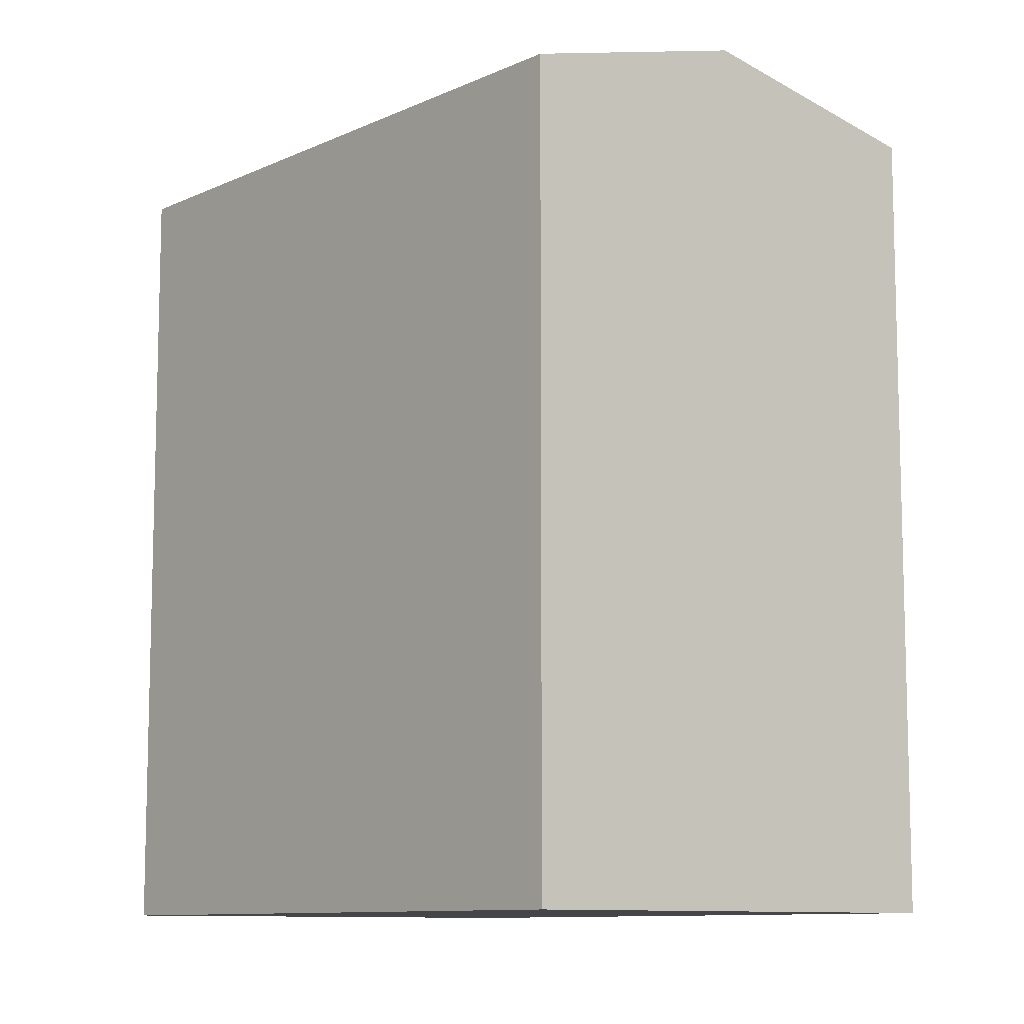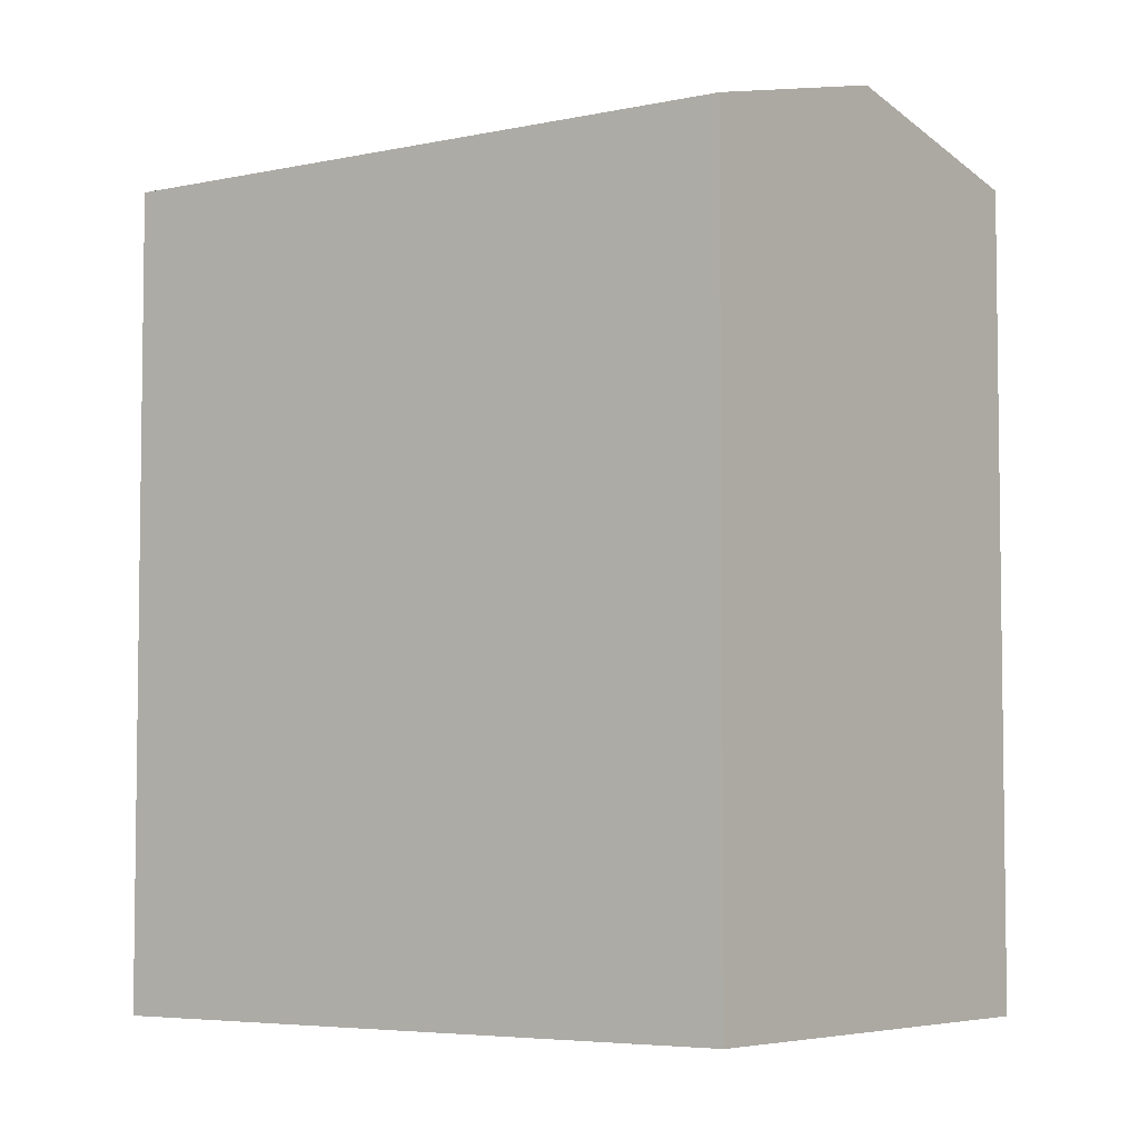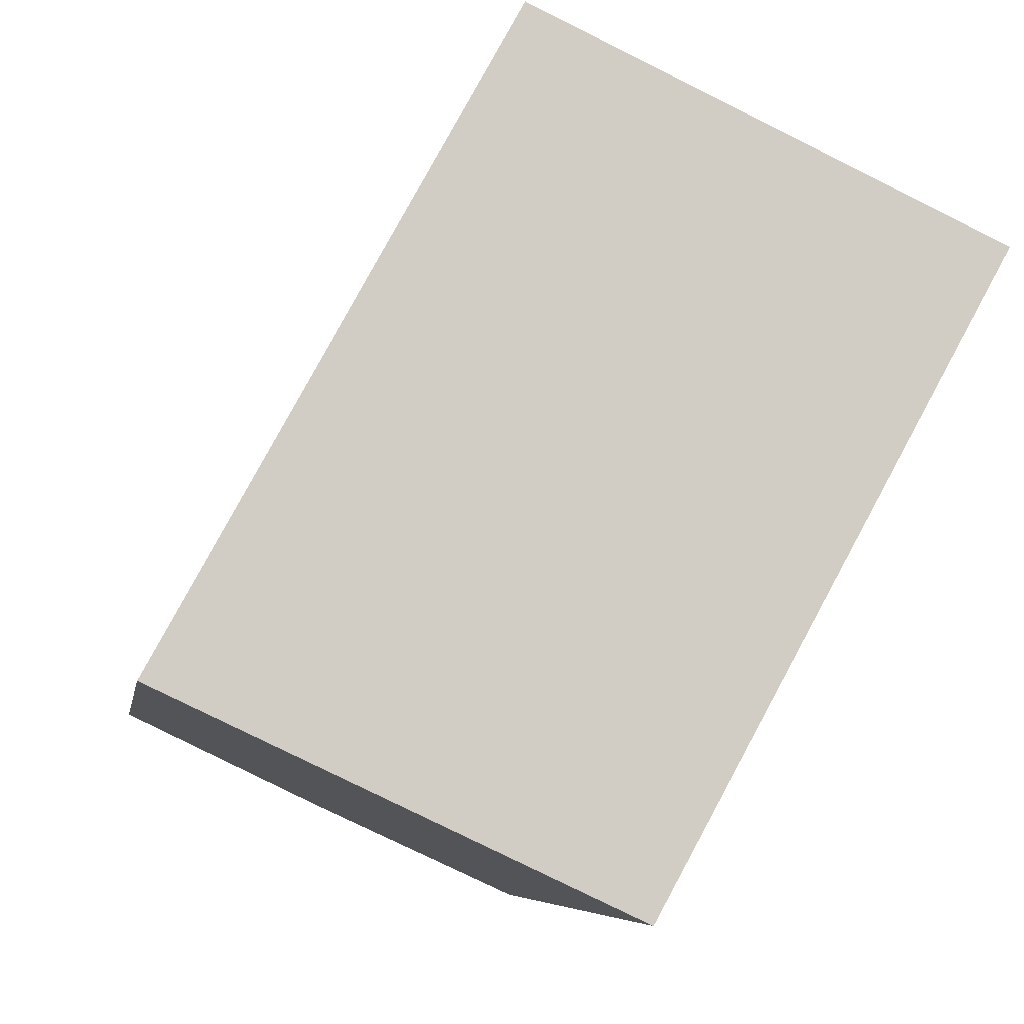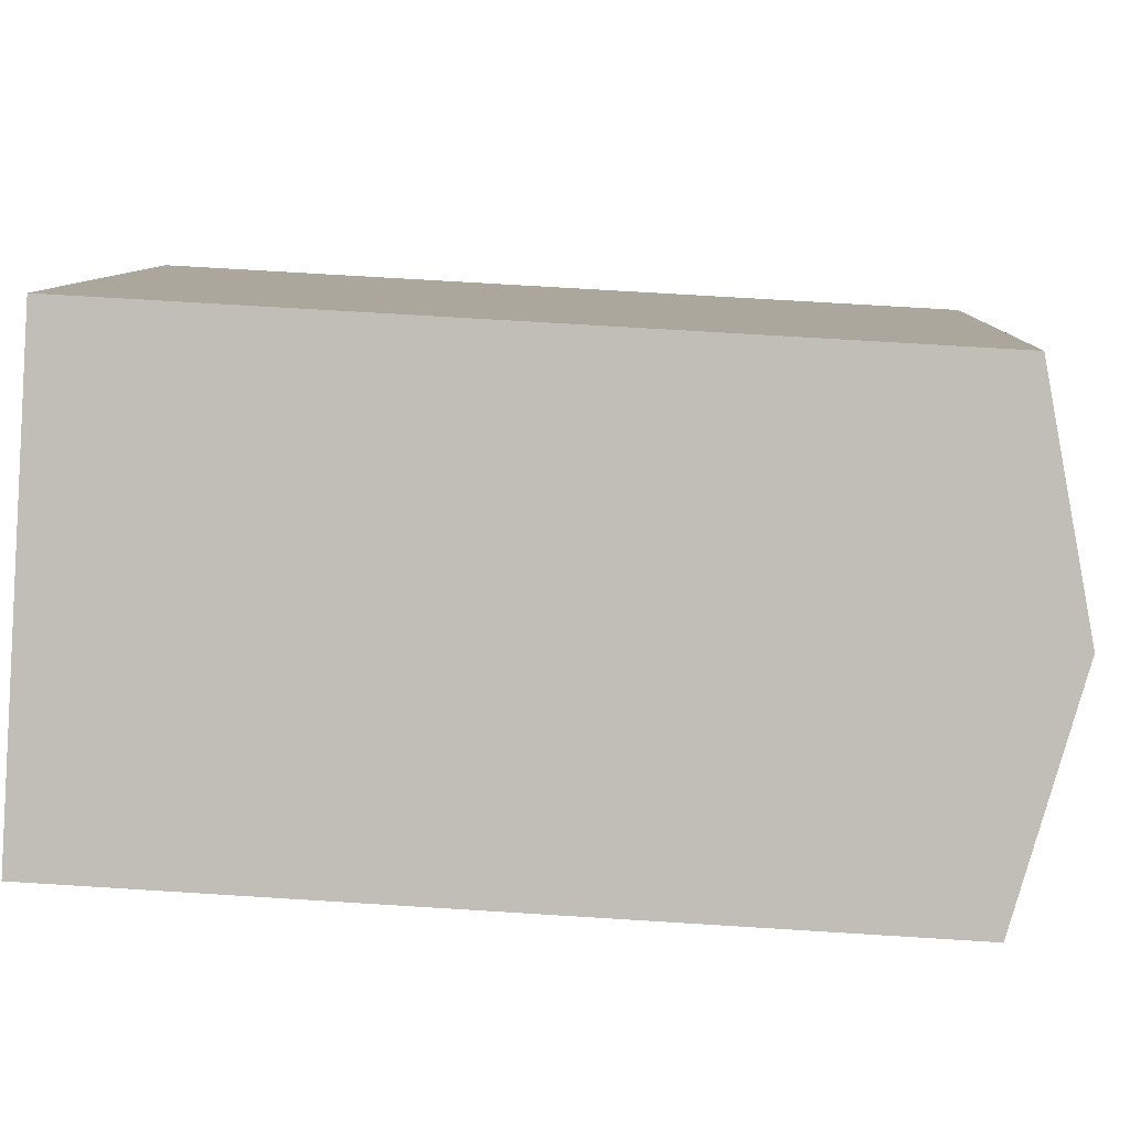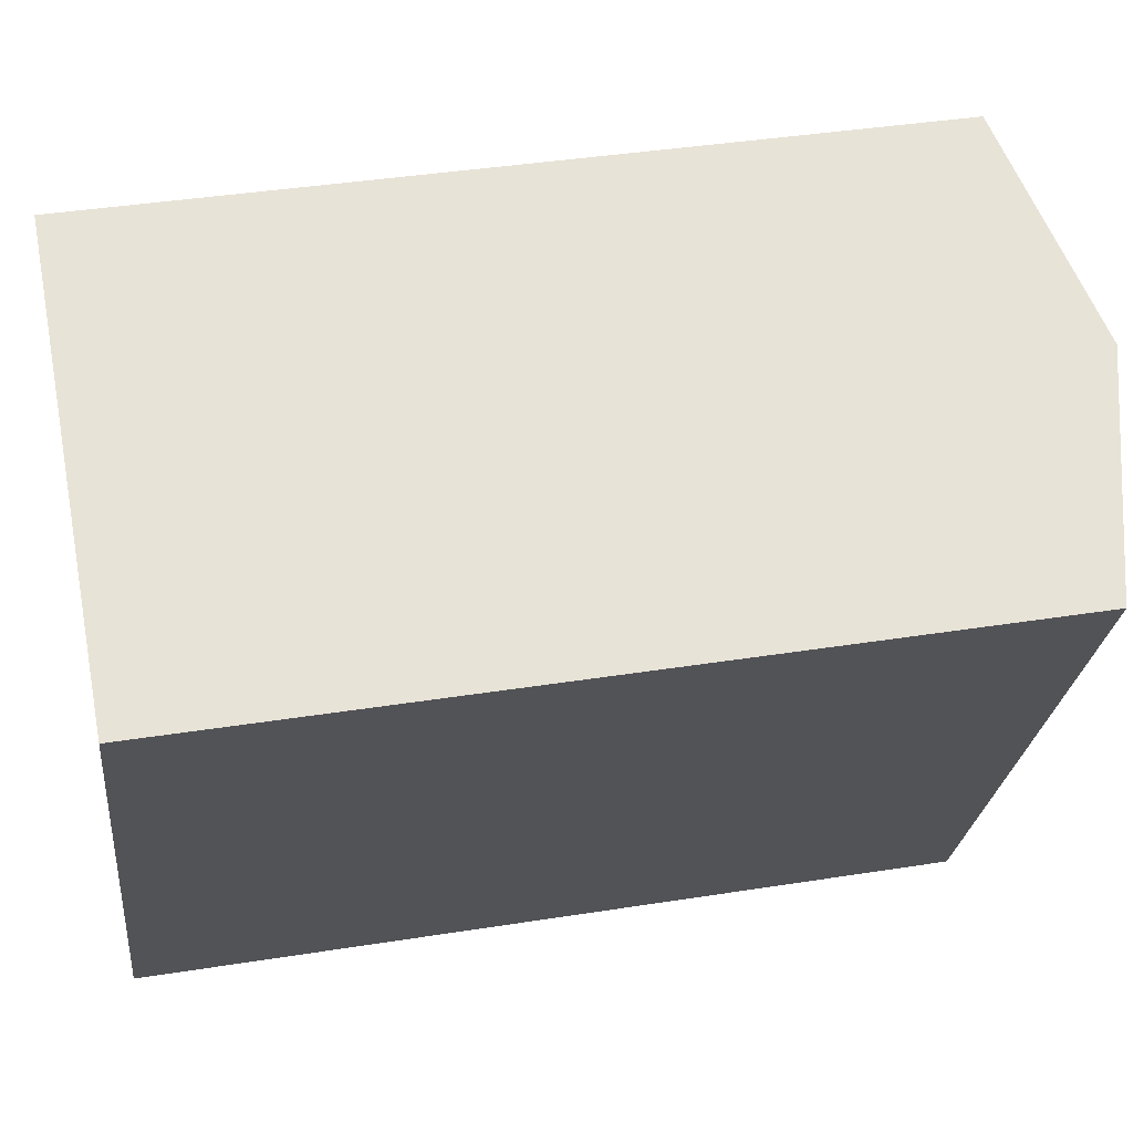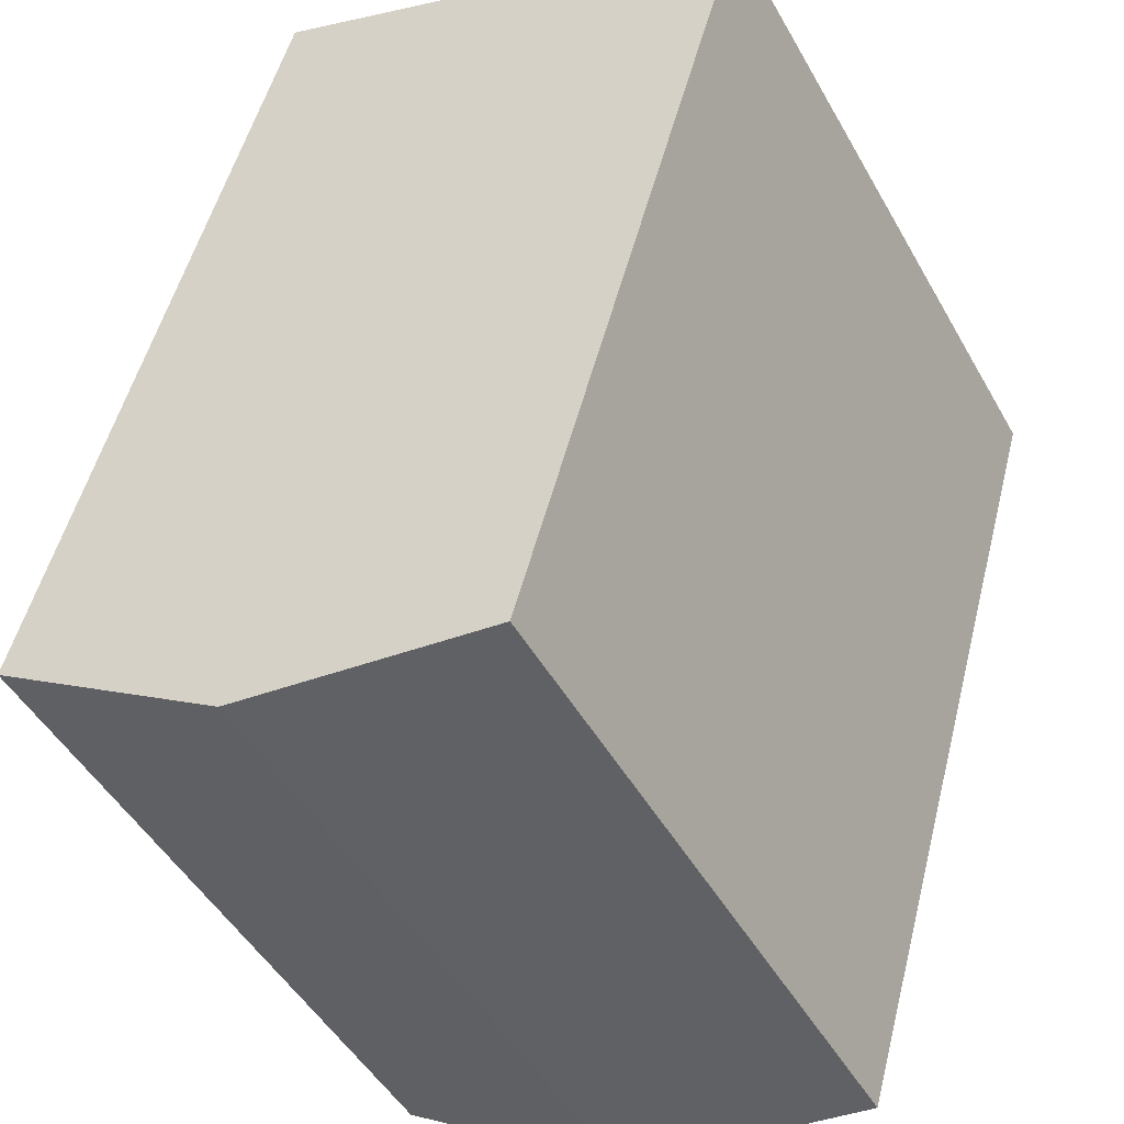
<metadata>
{"format":"obj","ext":"obj","renderer":"f3d","projection":"perspective","resolution":1024,"background":"white","views":[{"elev":-9.9,"azim":168.3,"up":"+Y"},{"elev":-5.1,"azim":153.4,"up":"+Y"},{"elev":-6.3,"azim":-8.6,"up":"+Z"},{"elev":69.0,"azim":93.6,"up":"+Z"},{"elev":38.6,"azim":78.6,"up":"+Z"},{"elev":50.7,"azim":-166.1,"up":"+Z"}]}
</metadata>
<code>
v  7.752 -8.65e-16 14.13
v  10.35 2.971e-16 -4.852
v  18.11 -5.679e-16 9.275
v  0 0 0
v  5.177 20.86 -2.427
v  7.753 19.5 14.13
v  12.93 20.86 11.7
v  0.0004165 19.5 -0.0006173
v  10.35 19.5 -4.853
v  18.11 19.5 9.274
g defaultobject
f 1 2 3
f 2 1 4
f 5 6 7
f 6 5 8
f 9 7 10
f 7 9 5
f 8 2 4
f 2 8 9
f 9 8 5
f 2 10 3
f 10 2 9
f 10 1 3
f 1 10 6
f 6 10 7
f 6 4 1
f 4 6 8

</code>
